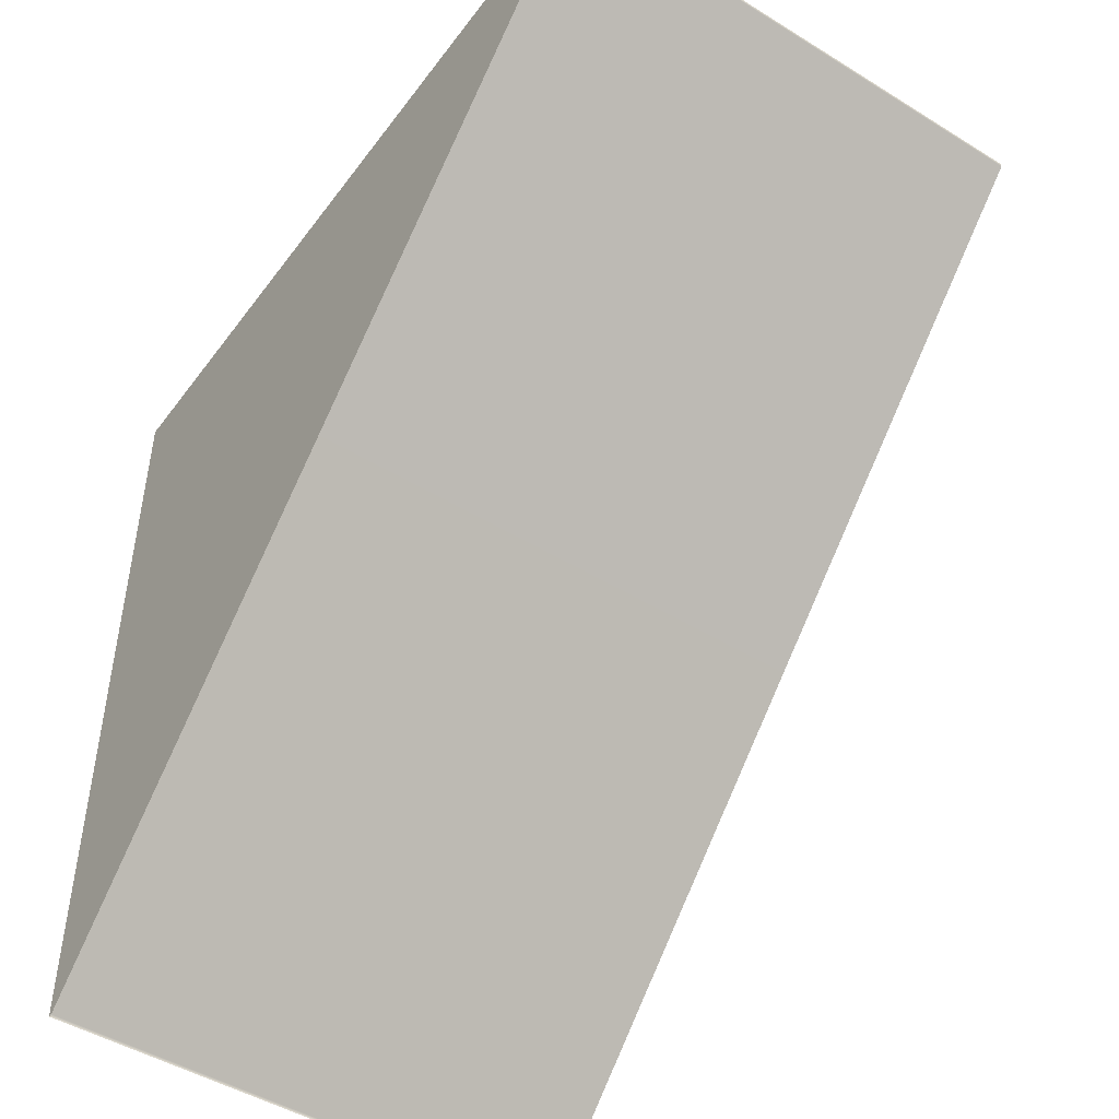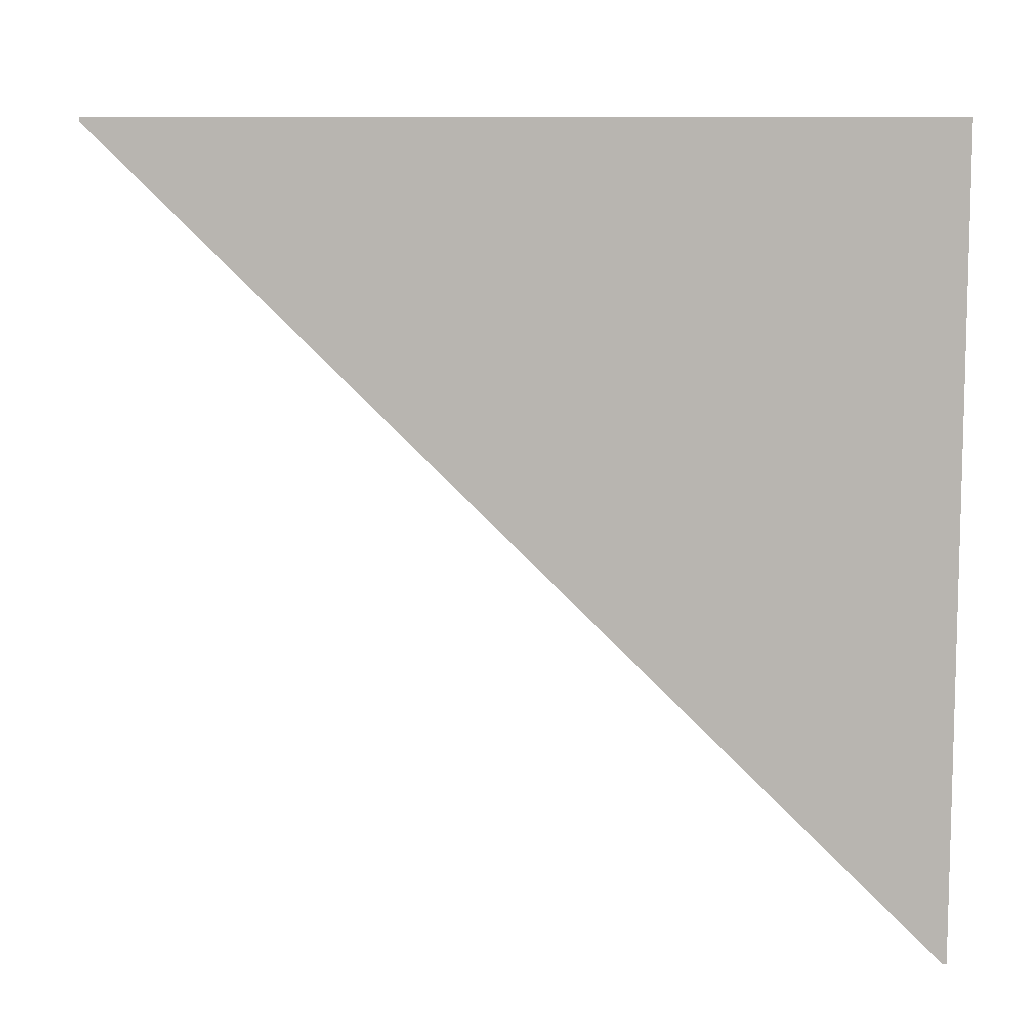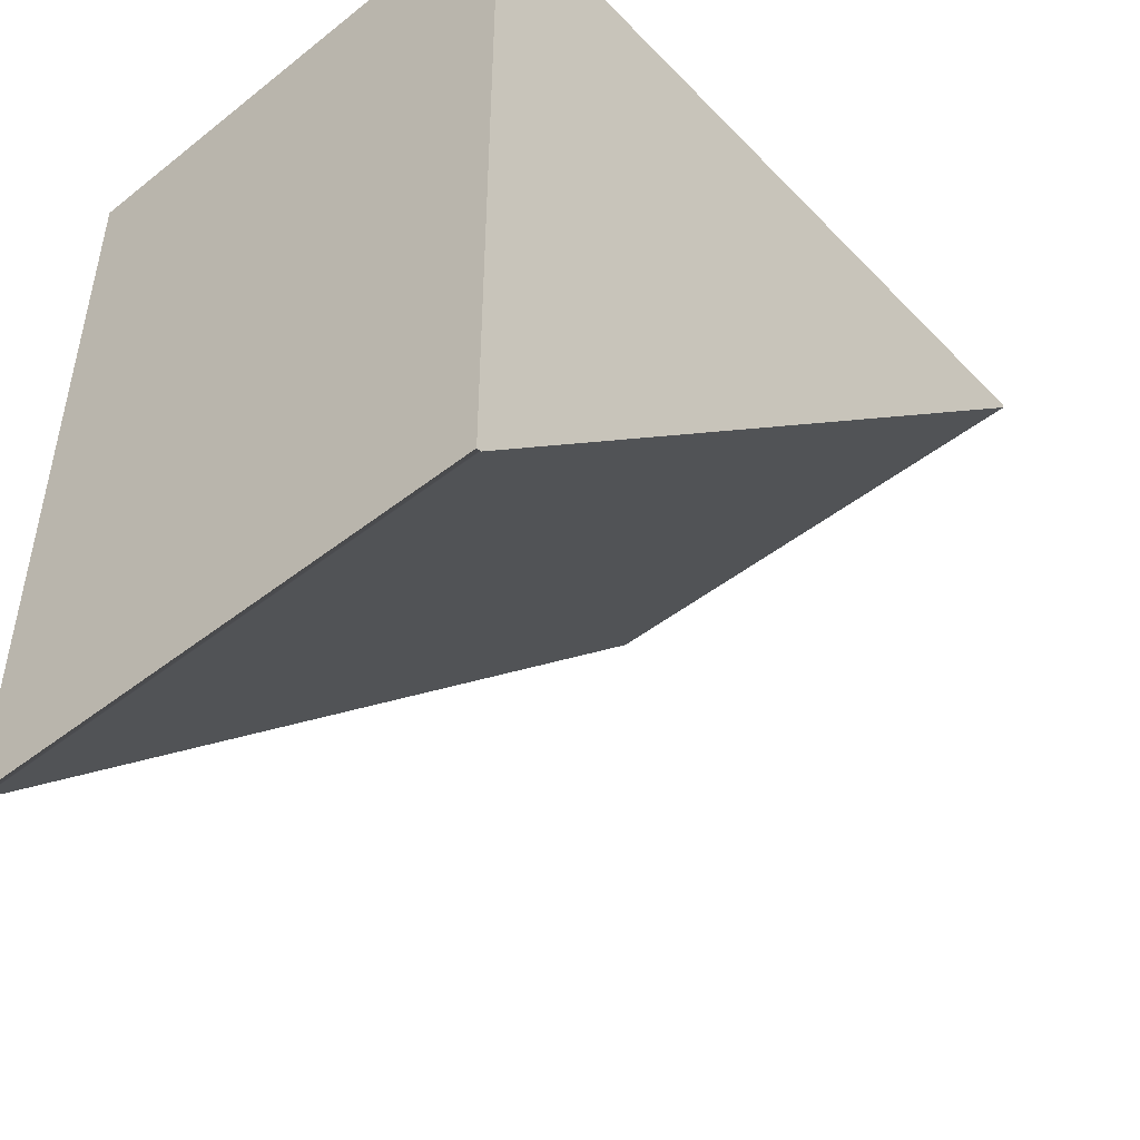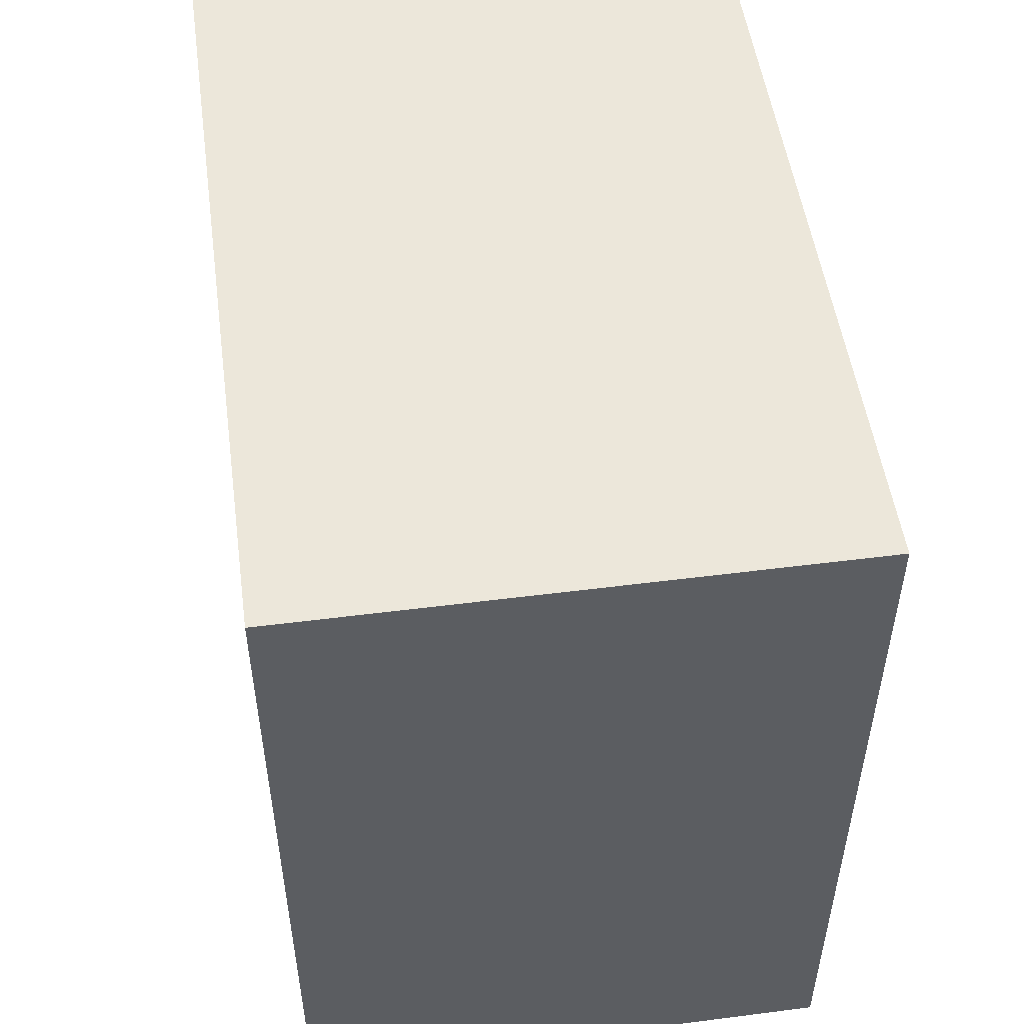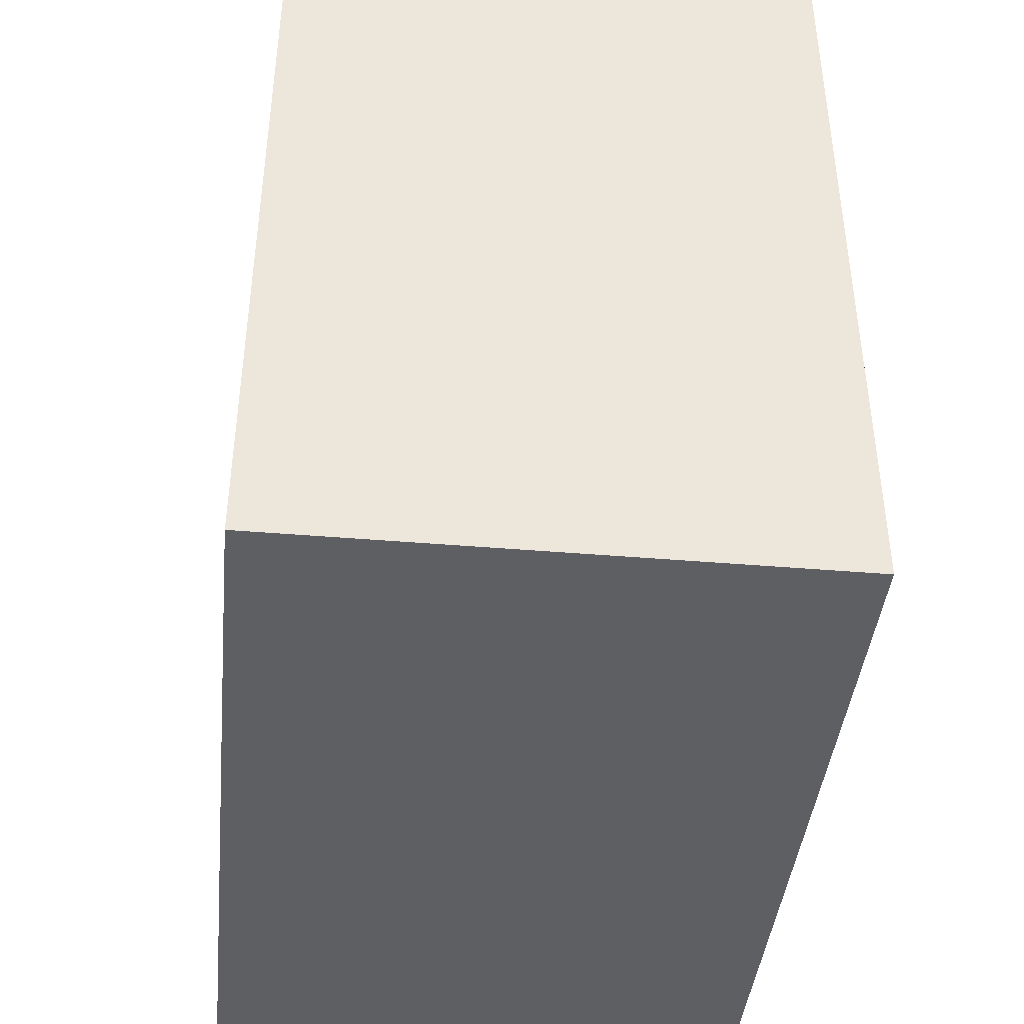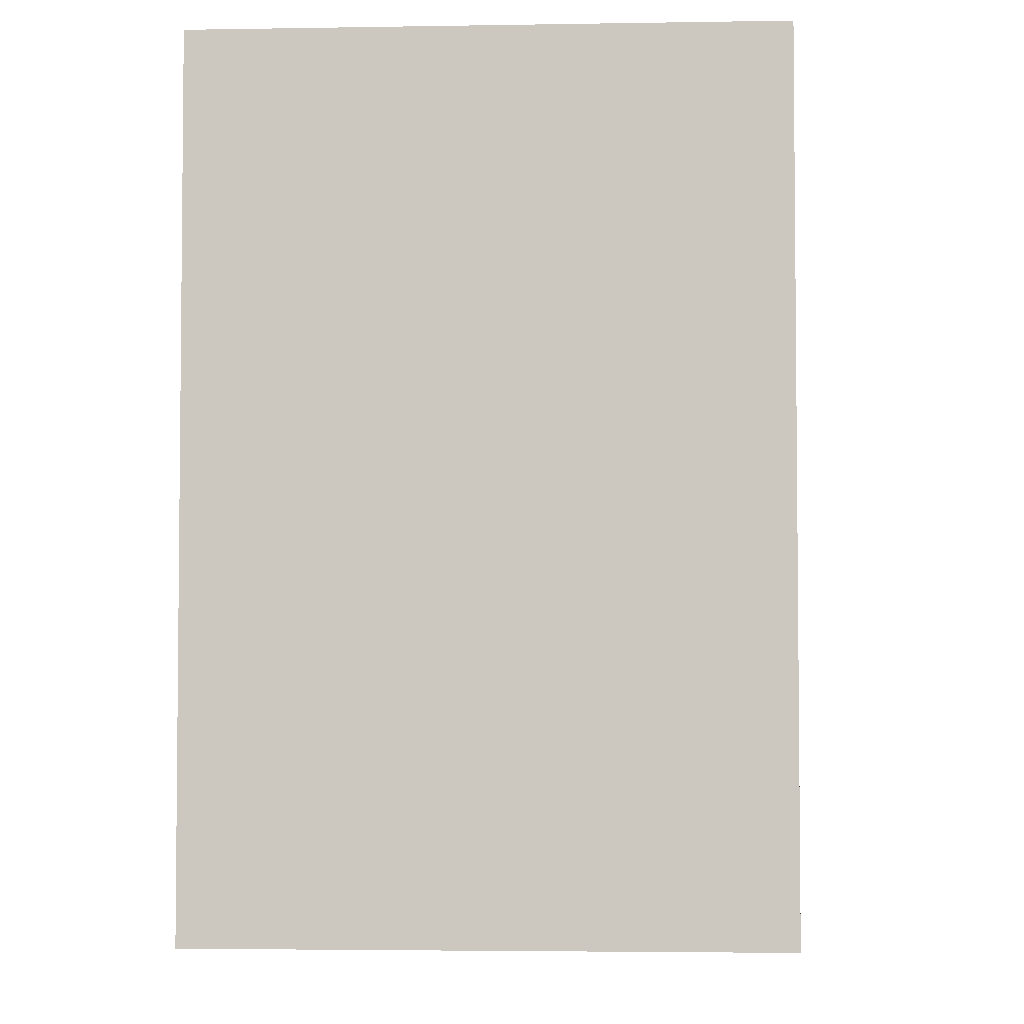
<metadata>
{"format":"obj","ext":"obj","renderer":"f3d","projection":"perspective","resolution":1024,"background":"white","views":[{"elev":-47.4,"azim":145.2,"up":"+Z"},{"elev":9.1,"azim":-93.7,"up":"+Z"},{"elev":-47.8,"azim":41.4,"up":"+Z"},{"elev":51.6,"azim":-7.9,"up":"+Z"},{"elev":-41.9,"azim":-5.8,"up":"+Y"},{"elev":-3.7,"azim":3.2,"up":"+Y"}]}
</metadata>
<code>
g Block_Ramp_Soft_Vanilla_Steep_SMALL_WV_COL
v 2 3 3
v 2 3 3
v -2 3 3
v -2 -3 3
v -2 3 3
v 2 3 3
v 2 -3 3
v 2 -3 3
v 2 -3 3
v 2 3 3
v -2 -2.969 -3
v -2 -3 -3
v 2 -3 -3
v 2 -2.969 -3
v -2 3 2.969
v 2 3 2.969
v -2 3 3
v 2 3 3
v 2 -3 3
v 2 3 3
v 2 3 2.969
v 2 -3 2.969
v 2 -3 -3
v 2 -2.969 -3
v -2 -3 2.969
v -2 -3 3
v 2 -3 3
v 2 -3 2.969
v -2 -3 -3
v 2 -3 -3
v -2 3 2.969
v -2 3 3
v -2 -3 3
v -2 -3 2.969
v -2 -2.969 -3
v -2 -3 -3
g Block_Ramp_Soft_Vanilla_Steep_SMALL_WV_COL_0
f 3 2 1
f 6 5 4
f 7 6 4
f 8 7 4
f 6 7 9
f 10 6 9
f 13 12 11
f 14 13 11
f 14 11 15
f 16 14 15
f 16 15 17
f 18 16 17
f 21 20 19
f 22 21 19
f 22 23 21
f 23 24 21
f 27 26 25
f 28 27 25
f 28 25 29
f 30 28 29
f 33 32 31
f 34 33 31
f 34 31 35
f 36 34 35

</code>
